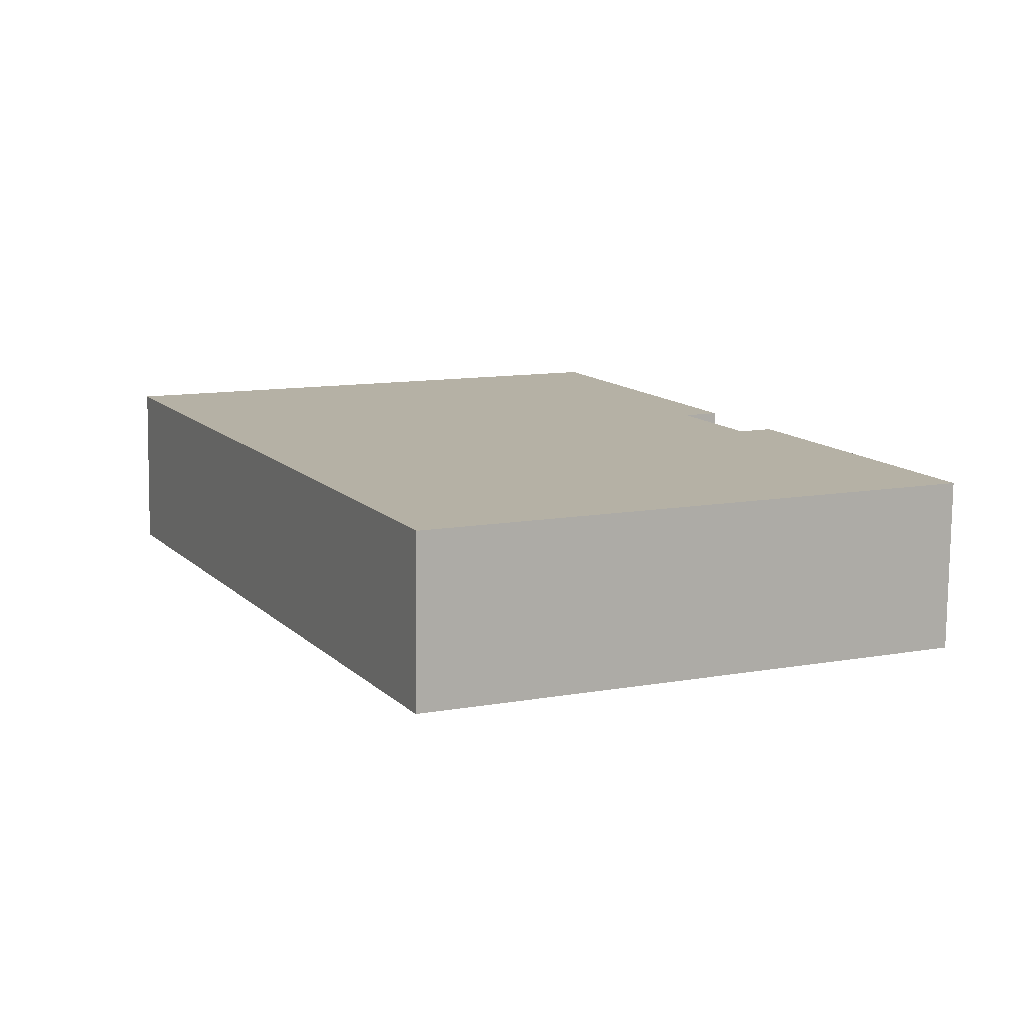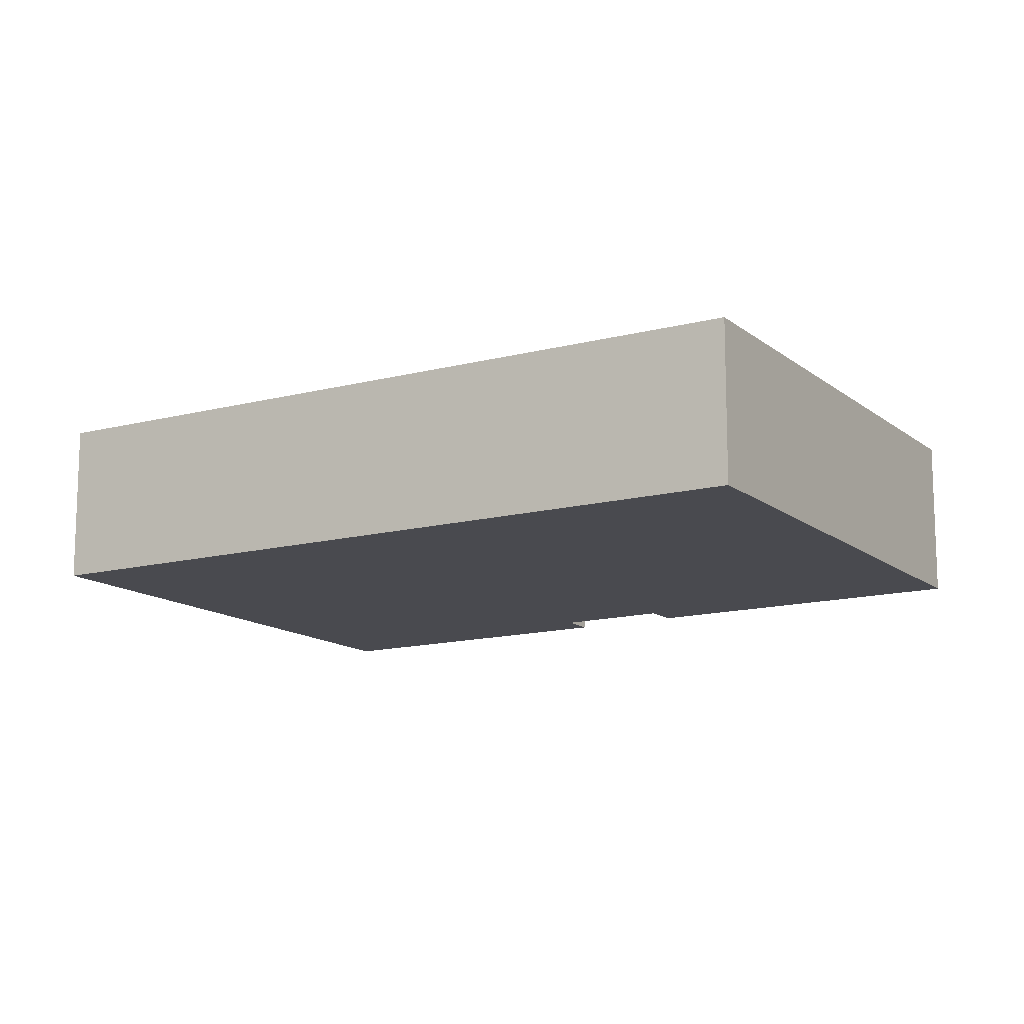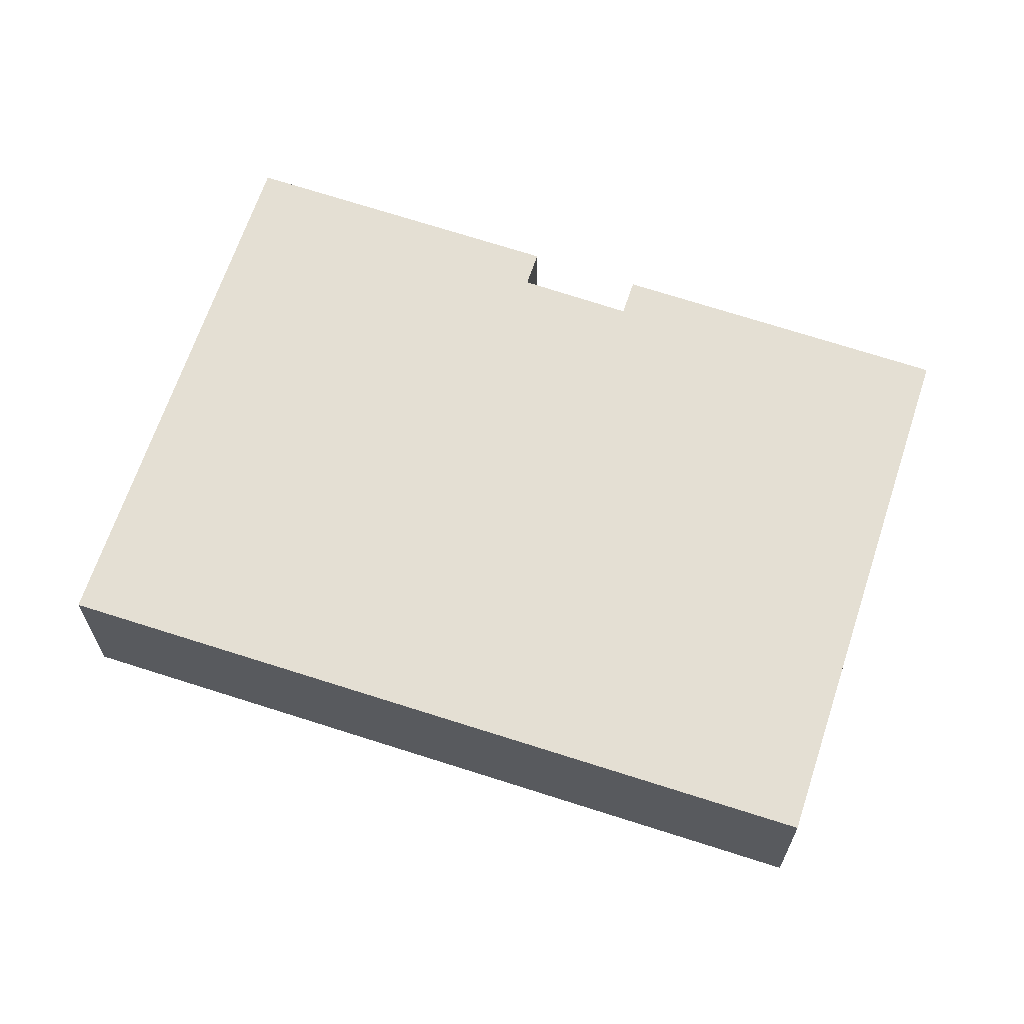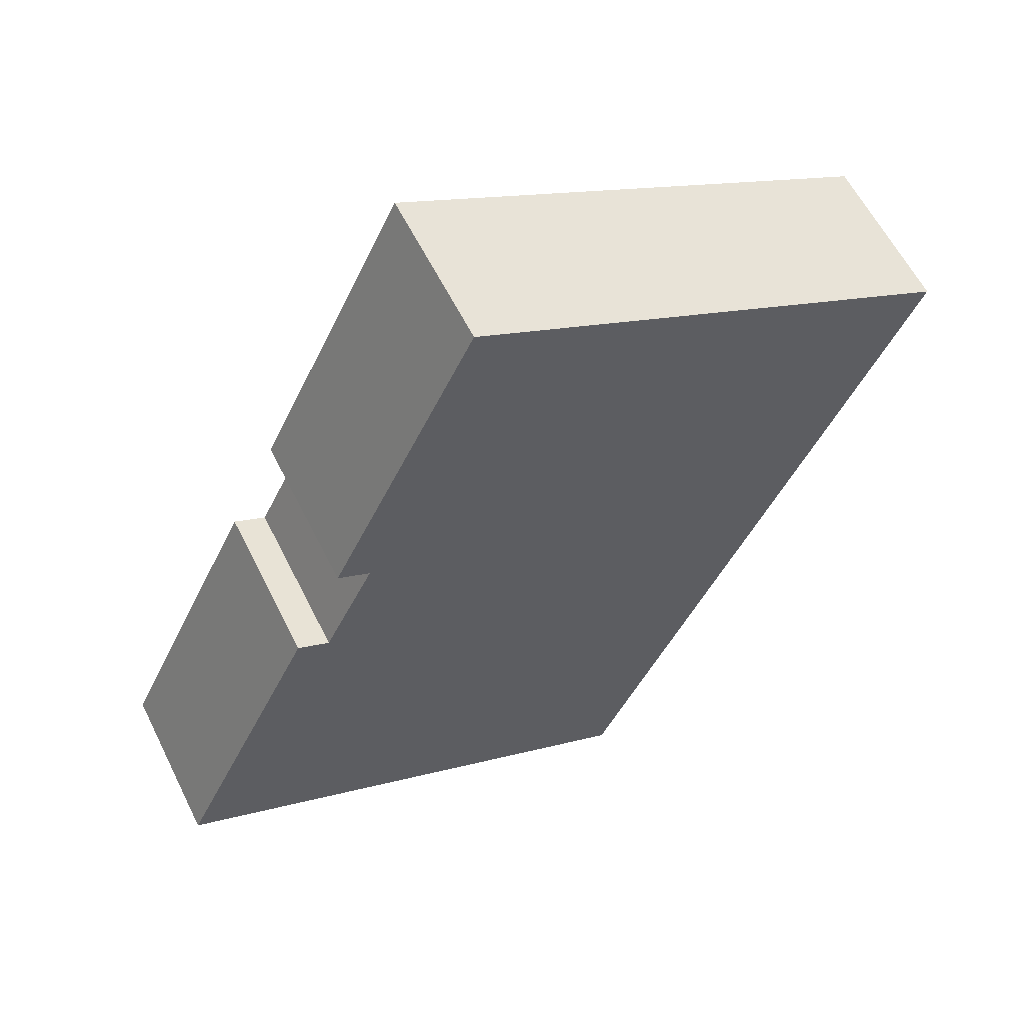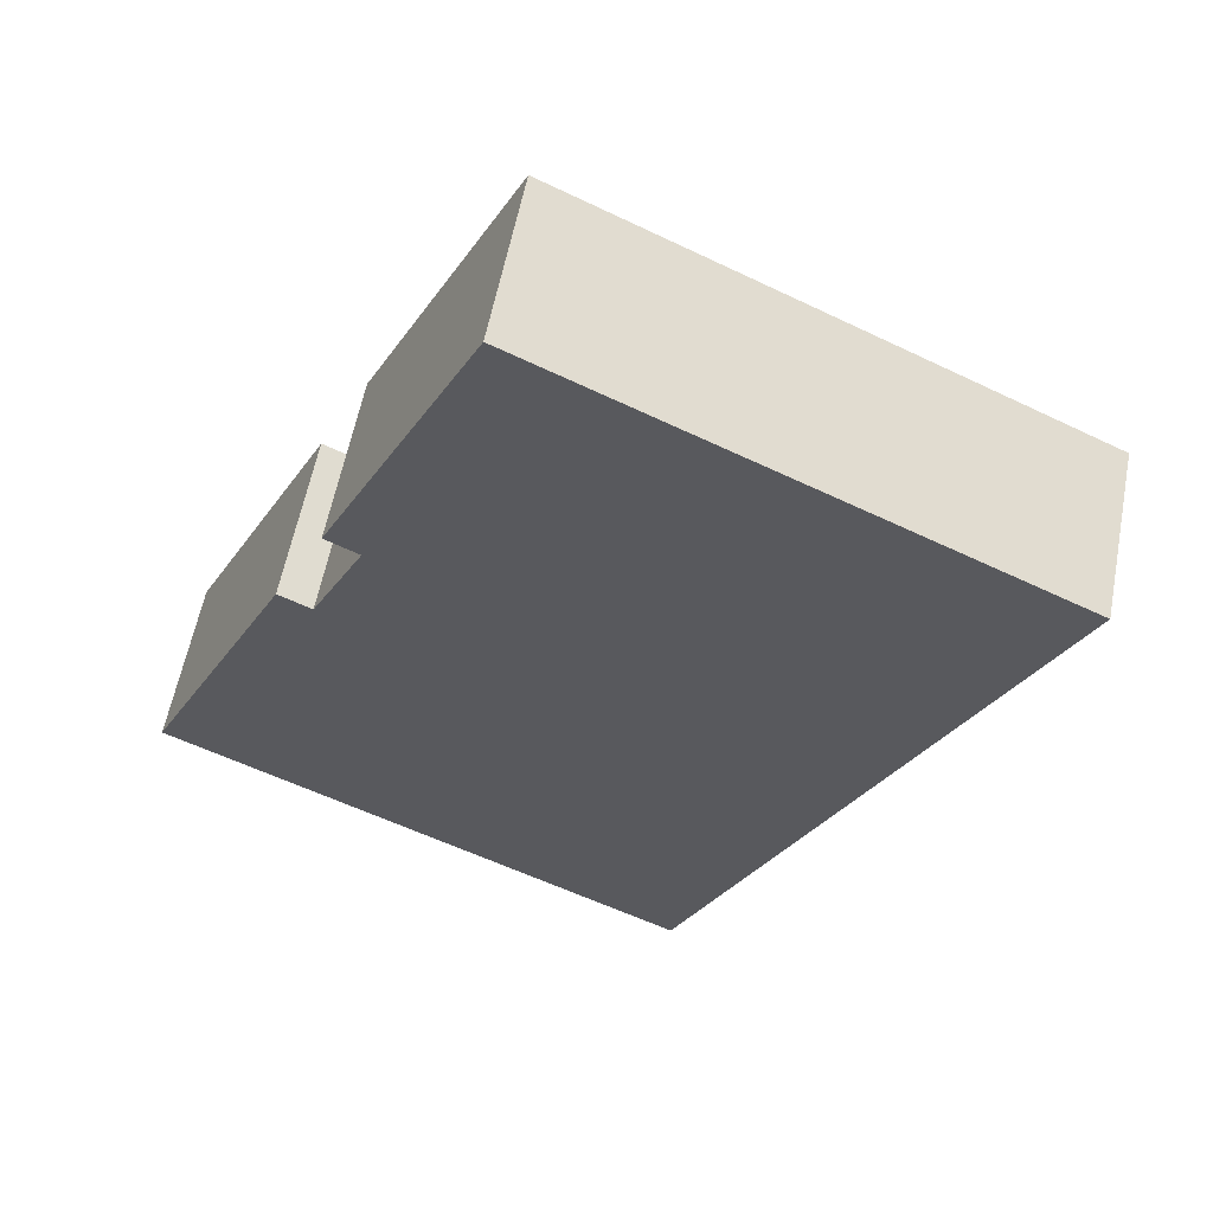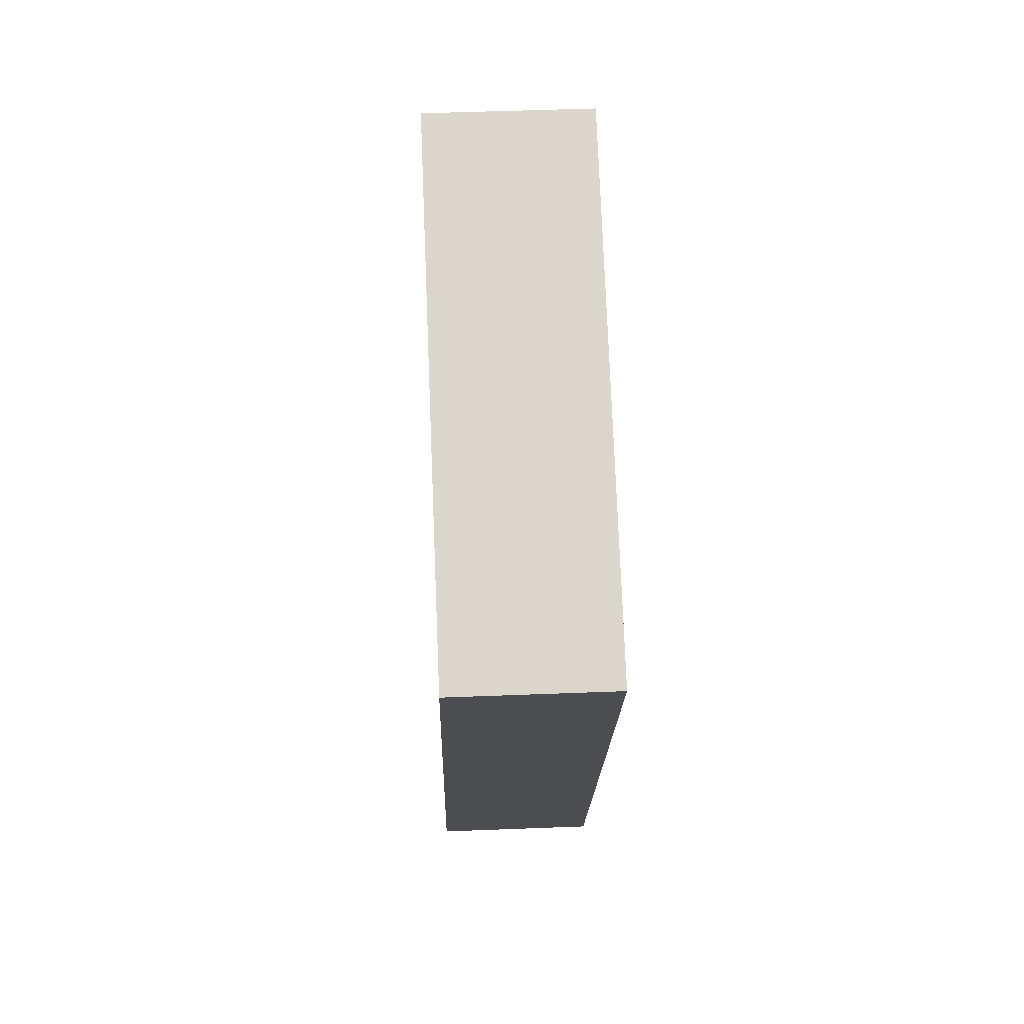
<metadata>
{"format":"obj","ext":"obj","renderer":"f3d","projection":"perspective","resolution":1024,"background":"white","views":[{"elev":-78.3,"azim":-0.7,"up":"+Z"},{"elev":-13.6,"azim":-84.7,"up":"+Y"},{"elev":66.5,"azim":-97.4,"up":"+Y"},{"elev":59.4,"azim":153.7,"up":"+Z"},{"elev":58.3,"azim":-169.1,"up":"+Z"},{"elev":48.6,"azim":-92.5,"up":"+Z"}]}
</metadata>
<code>
v  14.53 3.644 -1.596
v  13.79 3.644 -1.957
v  11.16 3.644 5.317
v  5.833 3.644 2.779
v  7.596 3.644 -16.04
v  7.777e-05 3.644 -0.0001156
v  14.94 3.644 -4.258
v  13.55 3.644 -13.14
v  15.66 3.644 -3.907
v  18.89 3.644 -10.54
v  5.833 -1.702e-16 2.779
v  0 0 0
v  11.16 -3.256e-16 5.317
v  14.53 9.774e-17 -1.596
v  13.79 1.198e-16 -1.956
v  14.94 2.607e-16 -4.257
v  15.66 2.392e-16 -3.907
v  18.89 6.457e-16 -10.54
v  13.55 8.048e-16 -13.14
v  7.596 9.823e-16 -16.04
g defaultobject
f 1 2 3
f 4 5 6
f 5 4 3
f 5 3 2
f 5 2 7
f 5 7 8
f 8 7 9
f 8 9 10
f 6 11 4
f 11 6 12
f 4 13 3
f 13 4 11
f 3 14 1
f 14 3 13
f 2 14 15
f 14 2 1
f 2 16 7
f 16 2 15
f 7 17 9
f 17 7 16
f 9 18 10
f 18 9 17
f 8 18 19
f 18 8 10
f 5 19 20
f 19 5 8
f 6 20 12
f 20 6 5
f 20 11 12
f 11 20 13
f 13 20 15
f 15 20 16
f 16 20 19
f 16 19 17
f 17 19 18
f 14 13 15

</code>
